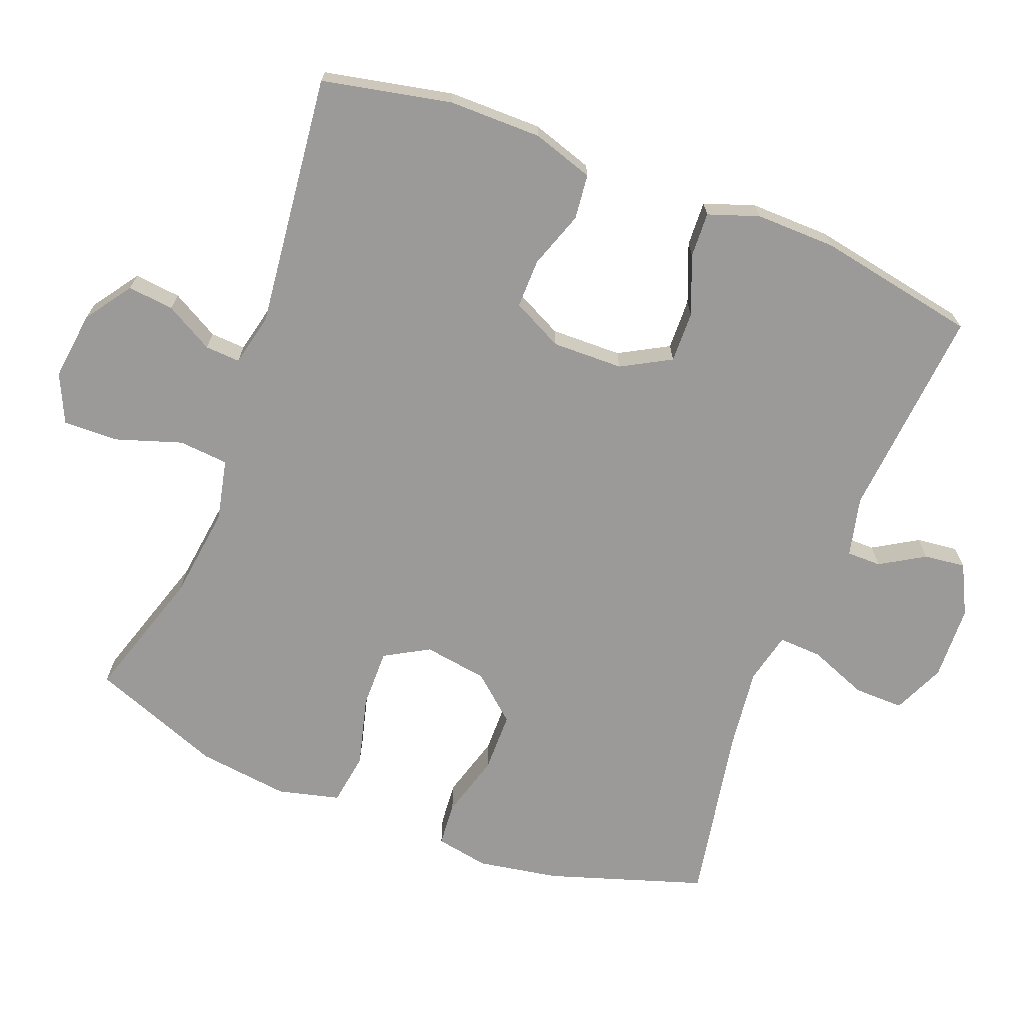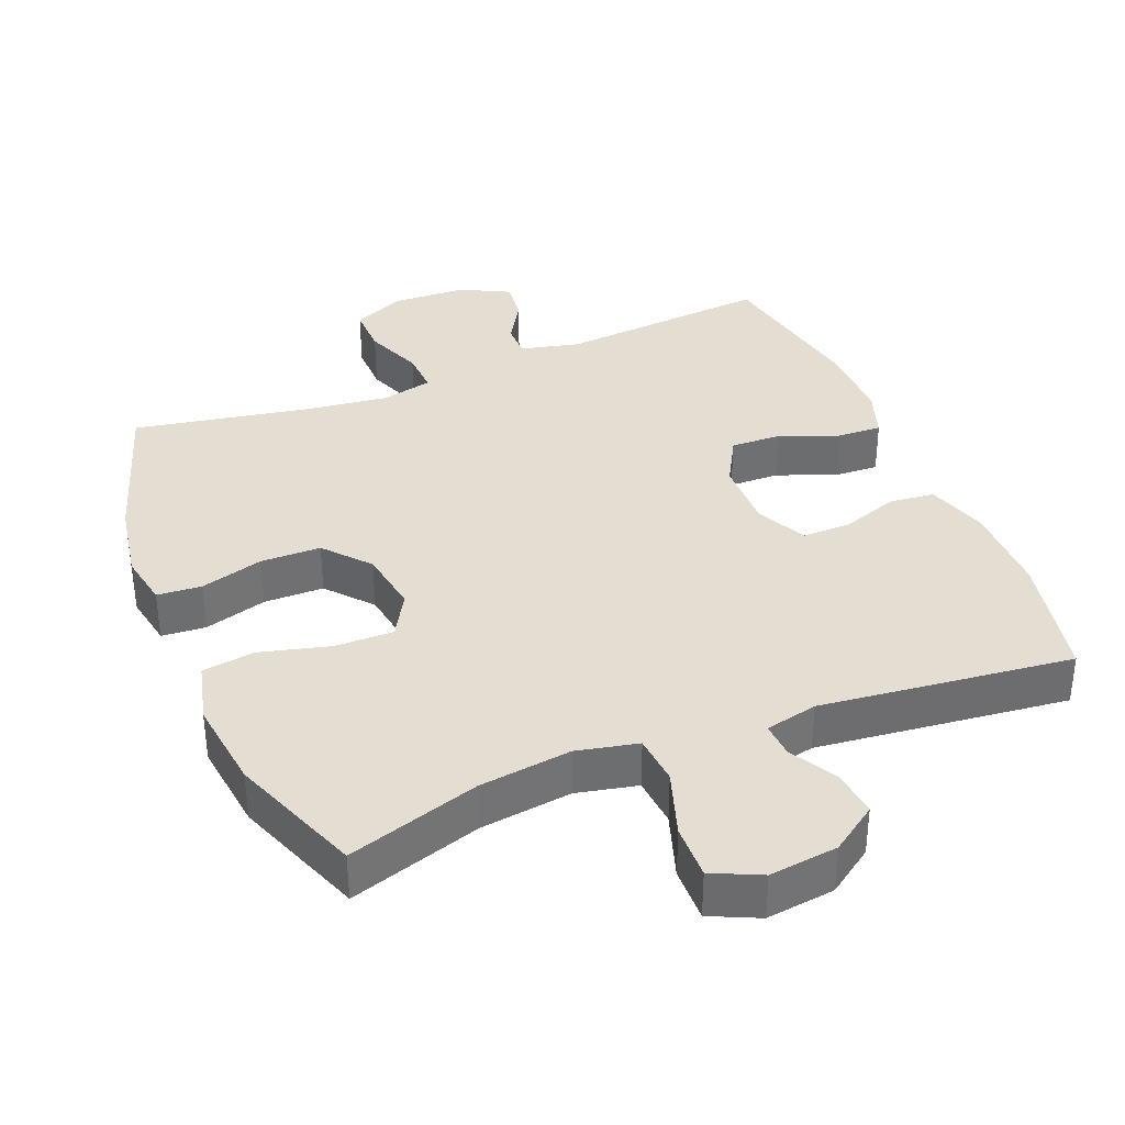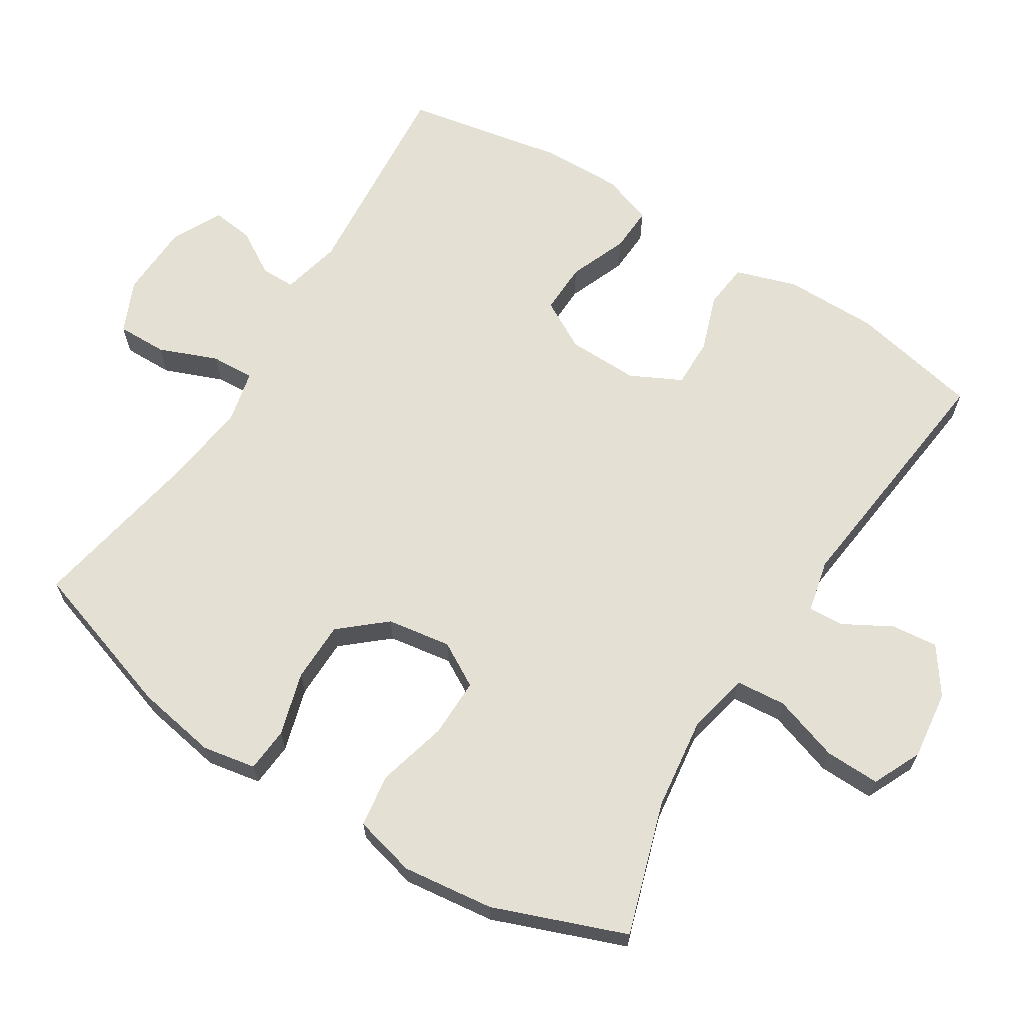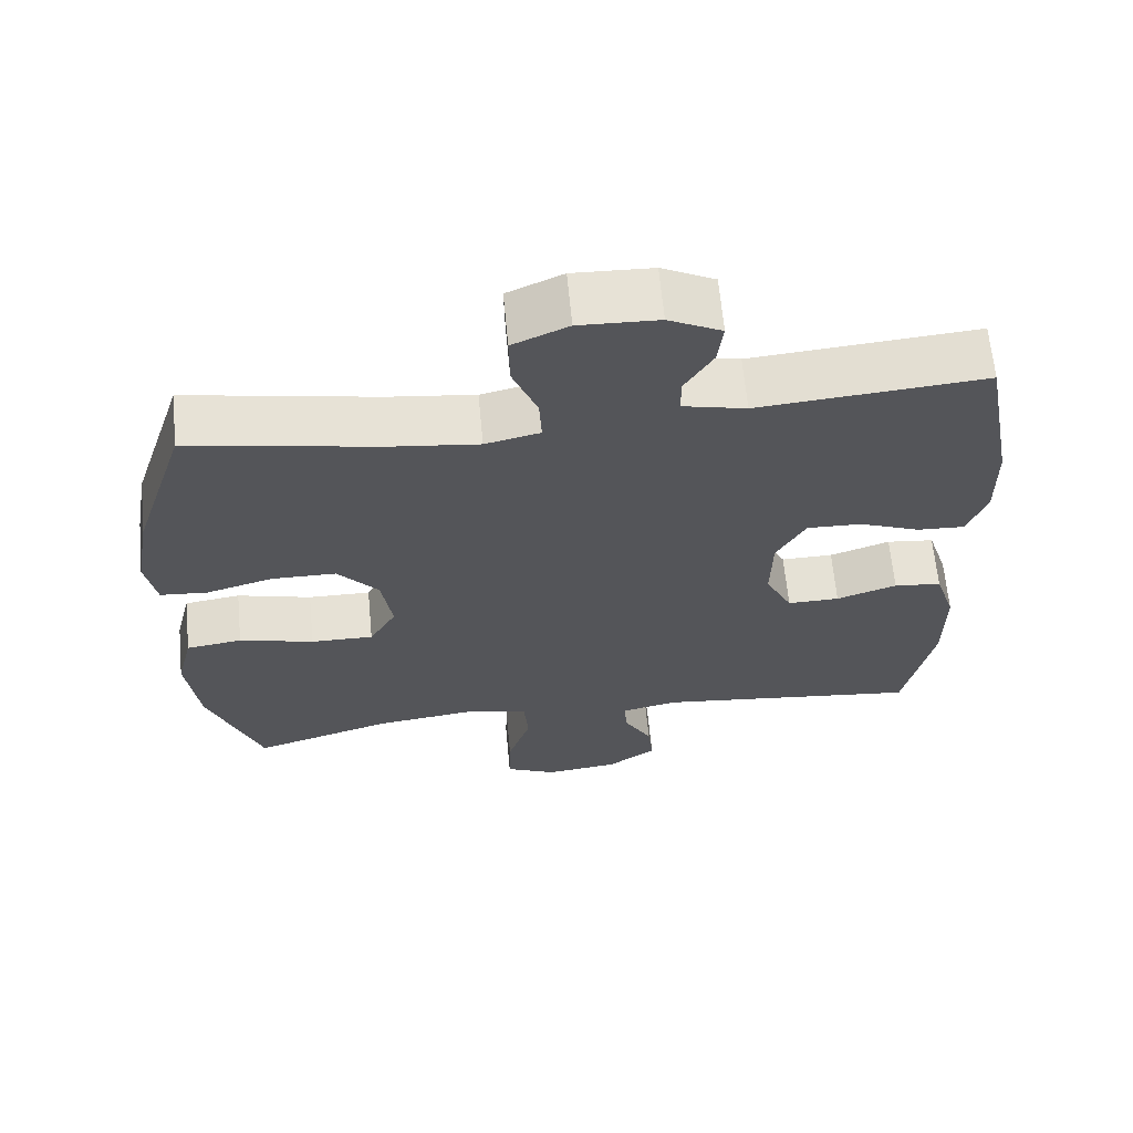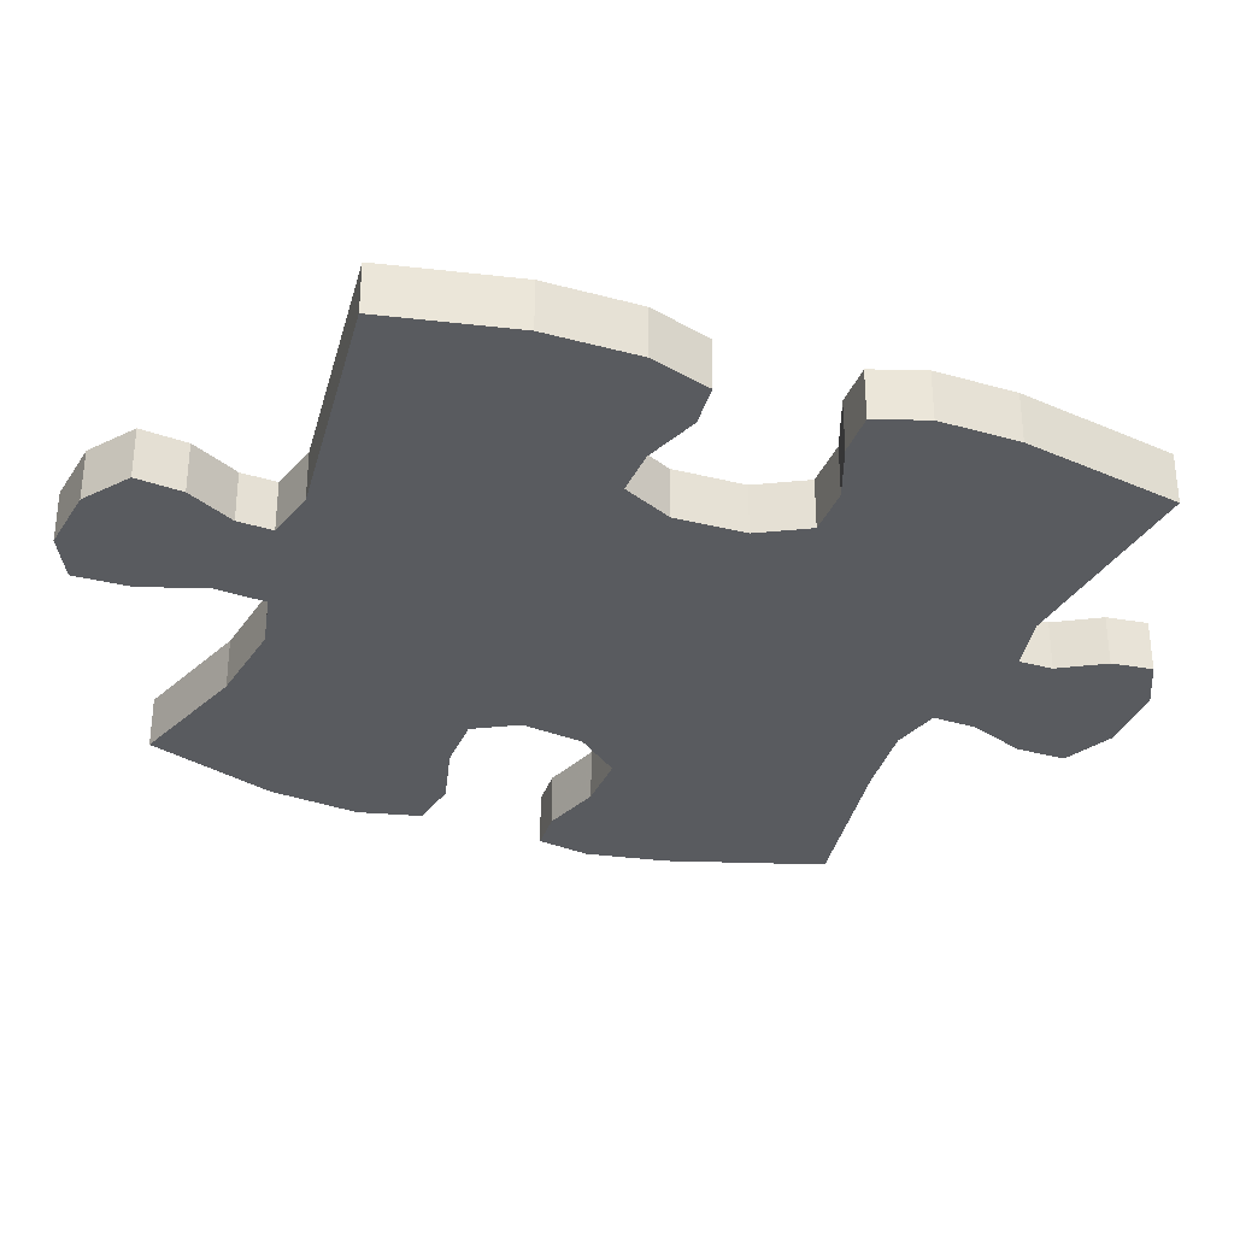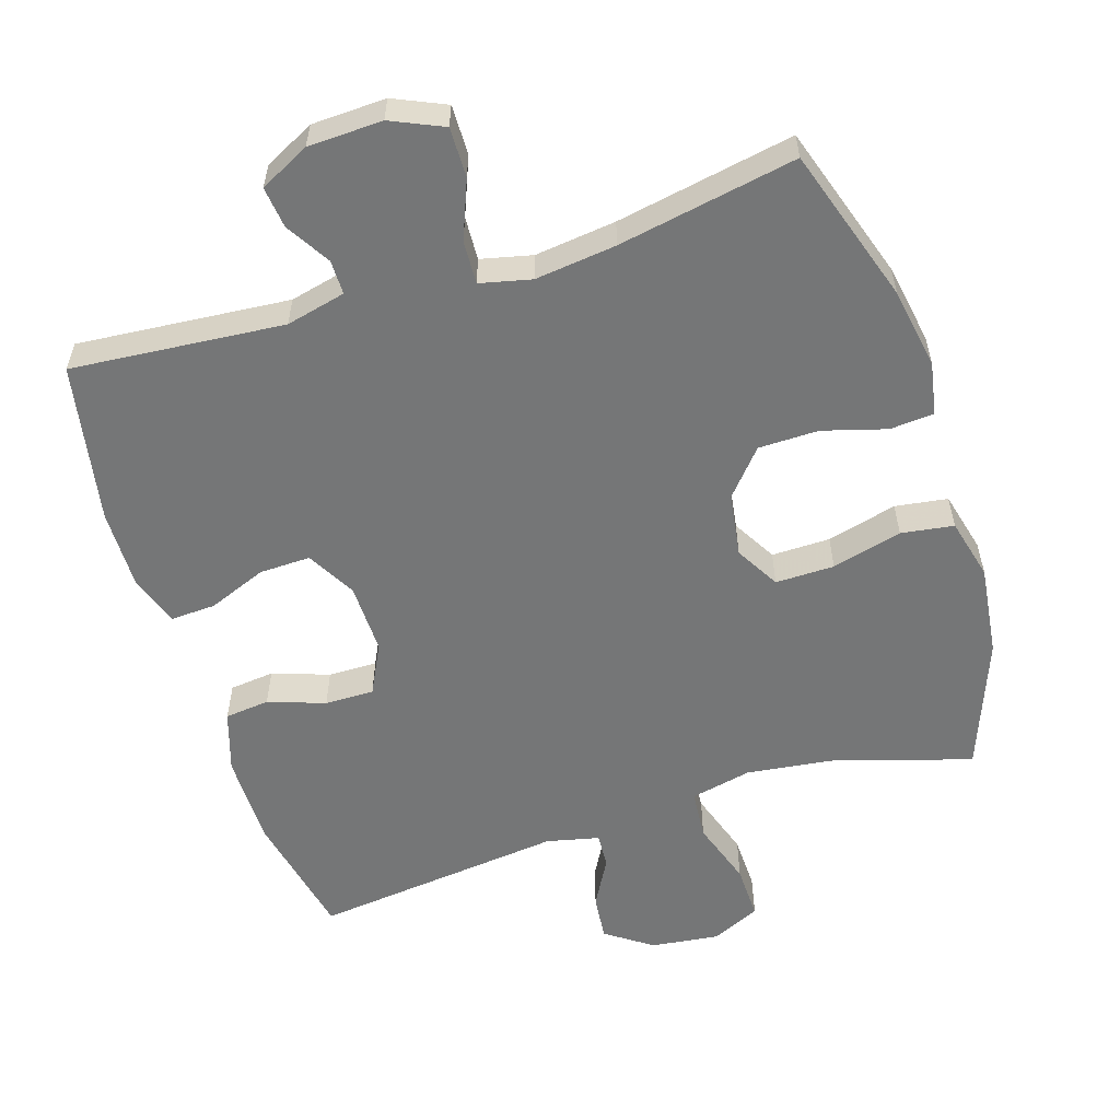
<metadata>
{"format":"obj","ext":"obj","renderer":"f3d","projection":"perspective","resolution":1024,"background":"white","views":[{"elev":-69.5,"azim":-111.2,"up":"+Y"},{"elev":36.2,"azim":157.9,"up":"+Y"},{"elev":65.6,"azim":122.1,"up":"+Y"},{"elev":64.6,"azim":174.6,"up":"+Z"},{"elev":-32.0,"azim":-110.9,"up":"+Y"},{"elev":-56.7,"azim":17.6,"up":"+Y"}]}
</metadata>
<code>
v -0.5 0.07 -0.5
v -0.538 0.07 -0.316
v -0.538 0.07 -0.184
v -0.51 0.07 -0.097
v -0.446 0.07 -0.09
v -0.365 0.07 -0.118
v -0.295 0.07 -0.119
v -0.259 0.07 -0.047
v -0.261 0.07 0.054
v -0.3 0.07 0.124
v -0.373 0.07 0.122
v -0.456 0.07 0.089
v -0.52 0.07 0.086
v -0.545 0.07 0.158
v -0.543 0.07 0.272
v -0.5 0.07 0.5
v -0.197 0.07 0.474
v -0.112 0.07 0.494
v -0.112 0.07 0.543
v -0.15 0.07 0.606
v -0.157 0.07 0.665
v -0.086 0.07 0.701
v 0.02 0.07 0.705
v 0.094 0.07 0.672
v 0.093 0.07 0.601
v 0.06 0.07 0.518
v 0.057 0.07 0.456
v 0.13 0.07 0.439
v 0.246 0.07 0.453
v 0.5 0.07 0.5
v 0.572 0.07 0.278
v 0.592 0.07 0.163
v 0.578 0.07 0.087
v 0.515 0.07 0.082
v 0.425 0.07 0.108
v 0.339 0.07 0.107
v 0.284 0.07 0.043
v 0.27 0.07 -0.048
v 0.306 0.07 -0.111
v 0.39 0.07 -0.11
v 0.49 0.07 -0.084
v 0.565 0.07 -0.095
v 0.587 0.07 -0.183
v 0.571 0.07 -0.313
v 0.5 0.07 -0.5
v 0.312 0.07 -0.441
v 0.18 0.07 -0.424
v 0.093 0.07 -0.443
v 0.087 0.07 -0.514
v 0.118 0.07 -0.608
v 0.12 0.07 -0.686
v 0.051 0.07 -0.718
v -0.047 0.07 -0.706
v -0.113 0.07 -0.66
v -0.106 0.07 -0.594
v -0.068 0.07 -0.526
v -0.065 0.07 -0.476
v -0.14 0.07 -0.459
v -0.5 0 -0.5
v -0.538 0 -0.316
v -0.538 0 -0.184
v -0.51 0 -0.097
v -0.446 0 -0.09
v -0.365 0 -0.118
v -0.295 0 -0.119
v -0.259 0 -0.047
v -0.261 0 0.054
v -0.3 0 0.124
v -0.373 0 0.122
v -0.456 0 0.089
v -0.52 0 0.086
v -0.545 0 0.158
v -0.543 0 0.272
v -0.5 0 0.5
v -0.197 0 0.474
v -0.112 0 0.494
v -0.112 0 0.543
v -0.15 0 0.606
v -0.157 0 0.665
v -0.086 0 0.701
v 0.02 0 0.705
v 0.094 0 0.672
v 0.093 0 0.601
v 0.06 0 0.518
v 0.057 0 0.456
v 0.13 0 0.439
v 0.246 0 0.453
v 0.5 0 0.5
v 0.572 0 0.278
v 0.592 0 0.163
v 0.578 0 0.087
v 0.515 0 0.082
v 0.425 0 0.108
v 0.339 0 0.107
v 0.284 0 0.043
v 0.27 0 -0.048
v 0.306 0 -0.111
v 0.39 0 -0.11
v 0.49 0 -0.084
v 0.565 0 -0.095
v 0.587 0 -0.183
v 0.571 0 -0.313
v 0.5 0 -0.5
v 0.312 0 -0.441
v 0.18 0 -0.424
v 0.093 0 -0.443
v 0.087 0 -0.514
v 0.118 0 -0.608
v 0.12 0 -0.686
v 0.051 0 -0.718
v -0.047 0 -0.706
v -0.113 0 -0.66
v -0.106 0 -0.594
v -0.068 0 -0.526
v -0.065 0 -0.476
v -0.14 0 -0.459
f 54 55 56
f 53 54 56
f 52 53 56
f 51 52 56
f 50 51 56
f 49 50 56
f 48 49 56 57
f 47 48 57 58
f 44 45 46
f 43 44 46
f 42 43 46
f 41 42 46
f 40 41 46
f 39 40 46 47
f 38 39 47 58
f 33 34 35
f 32 33 35
f 31 32 35
f 30 31 35
f 29 30 35
f 28 29 35 36
f 27 28 36 37
f 24 25 26
f 23 24 26
f 22 23 26
f 21 22 26
f 20 21 26
f 19 20 26
f 18 19 26 27
f 37 38 58
f 27 37 58
f 18 27 58
f 17 18 58
f 15 16 17
f 14 15 17
f 13 14 17
f 12 13 17
f 11 12 17
f 4 5 6
f 3 4 6
f 2 3 6
f 1 2 6
f 58 1 6
f 58 6 7
f 10 11 17
f 9 10 17
f 8 9 17 58
f 7 8 58
f 114 113 112
f 114 112 111
f 114 111 110
f 114 110 109
f 114 109 108
f 114 108 107
f 115 114 107 106
f 116 115 106 105
f 104 103 102
f 104 102 101
f 104 101 100
f 104 100 99
f 104 99 98
f 105 104 98 97
f 116 105 97 96
f 93 92 91
f 93 91 90
f 93 90 89
f 93 89 88
f 93 88 87
f 94 93 87 86
f 95 94 86 85
f 84 83 82
f 84 82 81
f 84 81 80
f 84 80 79
f 84 79 78
f 84 78 77
f 85 84 77 76
f 116 96 95
f 116 95 85
f 116 85 76
f 116 76 75
f 75 74 73
f 75 73 72
f 75 72 71
f 75 71 70
f 75 70 69
f 64 63 62
f 64 62 61
f 64 61 60
f 64 60 59
f 64 59 116
f 65 64 116
f 75 69 68
f 75 68 67
f 116 75 67 66
f 116 66 65
f 1 59 60 2
f 2 60 61 3
f 3 61 62 4
f 4 62 63 5
f 5 63 64 6
f 6 64 65 7
f 7 65 66 8
f 8 66 67 9
f 9 67 68 10
f 10 68 69 11
f 11 69 70 12
f 12 70 71 13
f 13 71 72 14
f 14 72 73 15
f 15 73 74 16
f 16 74 75 17
f 17 75 76 18
f 18 76 77 19
f 19 77 78 20
f 20 78 79 21
f 21 79 80 22
f 22 80 81 23
f 23 81 82 24
f 24 82 83 25
f 25 83 84 26
f 26 84 85 27
f 27 85 86 28
f 28 86 87 29
f 29 87 88 30
f 30 88 89 31
f 31 89 90 32
f 32 90 91 33
f 33 91 92 34
f 34 92 93 35
f 35 93 94 36
f 36 94 95 37
f 37 95 96 38
f 38 96 97 39
f 39 97 98 40
f 40 98 99 41
f 41 99 100 42
f 42 100 101 43
f 43 101 102 44
f 44 102 103 45
f 45 103 104 46
f 46 104 105 47
f 47 105 106 48
f 48 106 107 49
f 49 107 108 50
f 50 108 109 51
f 51 109 110 52
f 52 110 111 53
f 53 111 112 54
f 54 112 113 55
f 55 113 114 56
f 56 114 115 57
f 57 115 116 58
f 58 116 59 1

</code>
